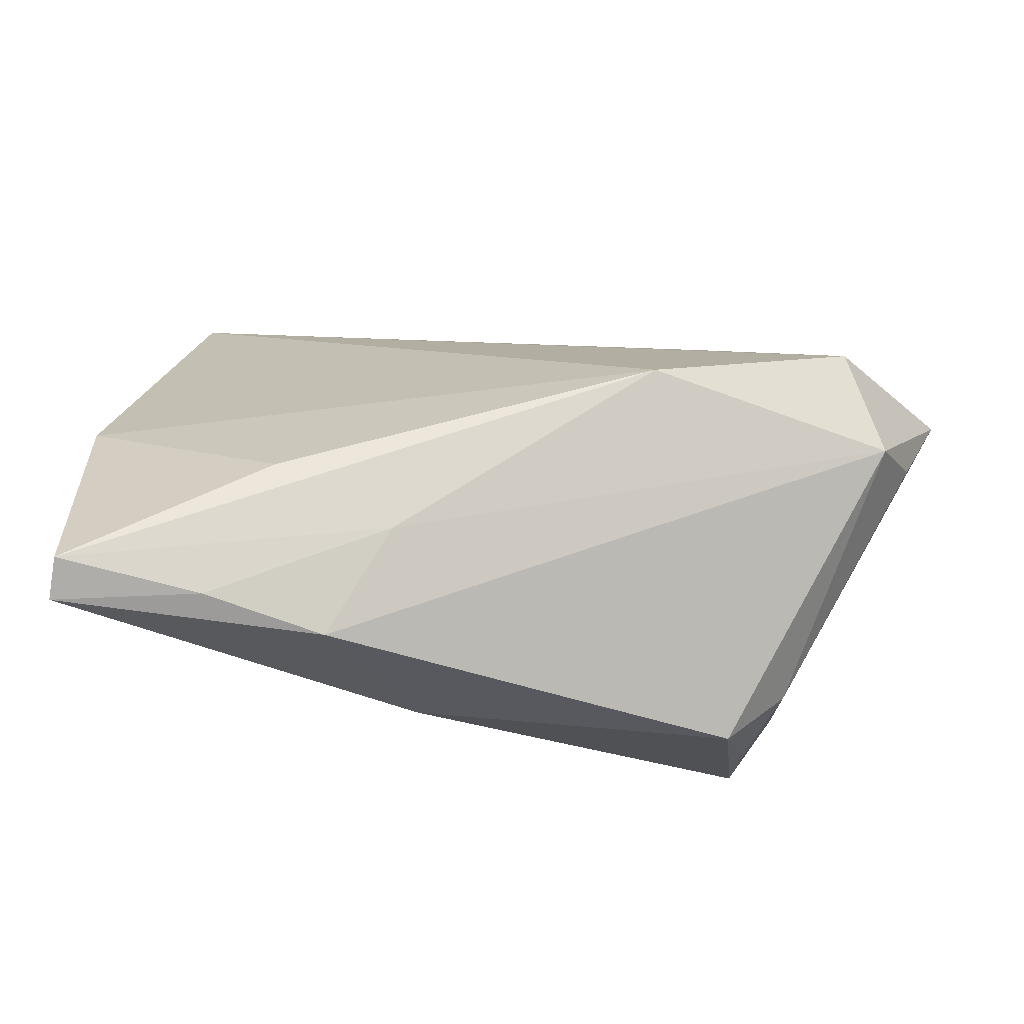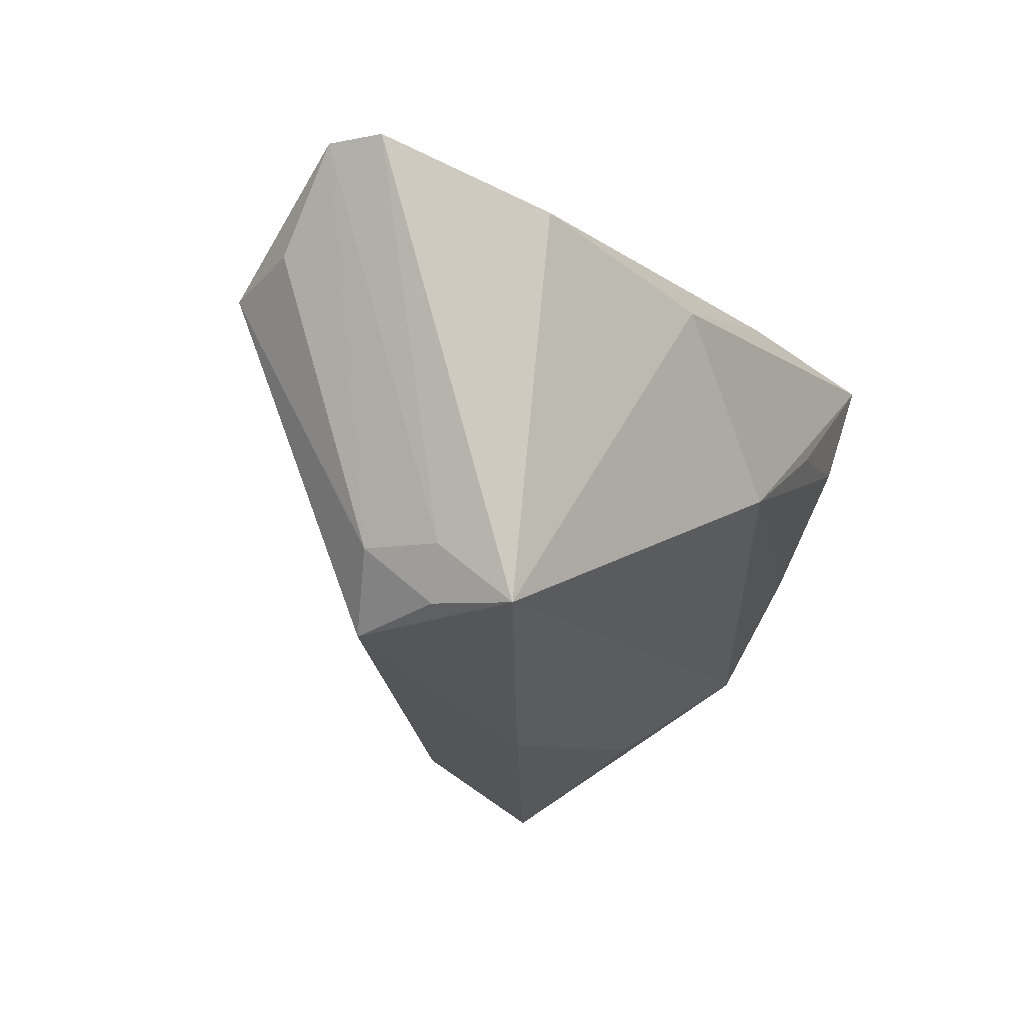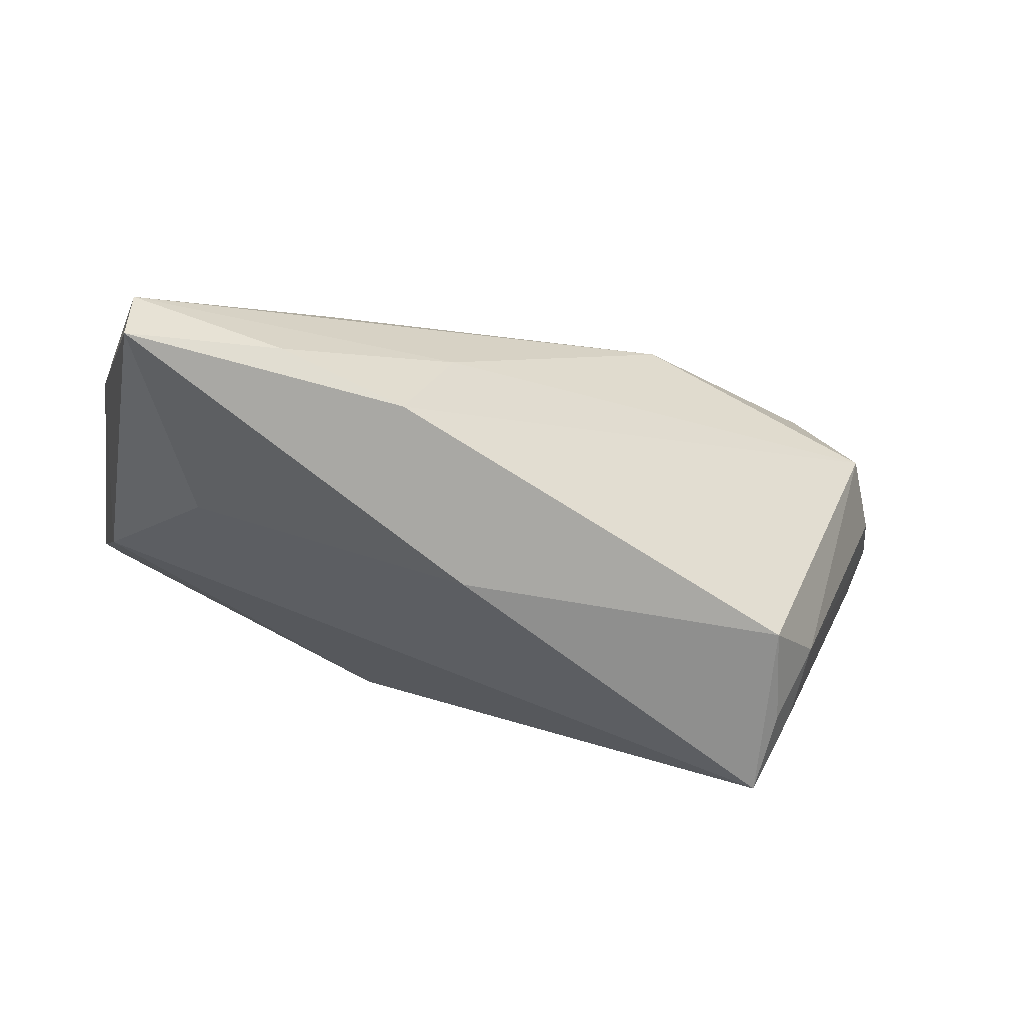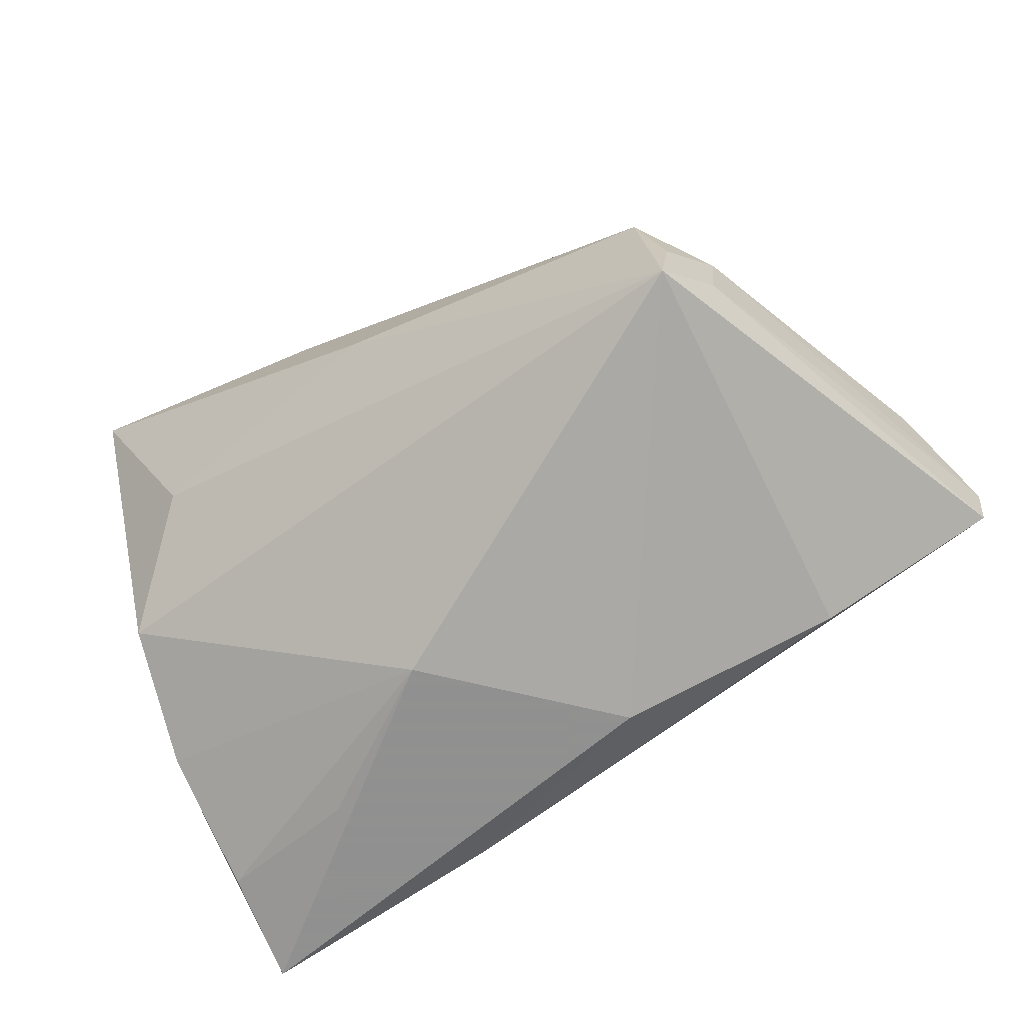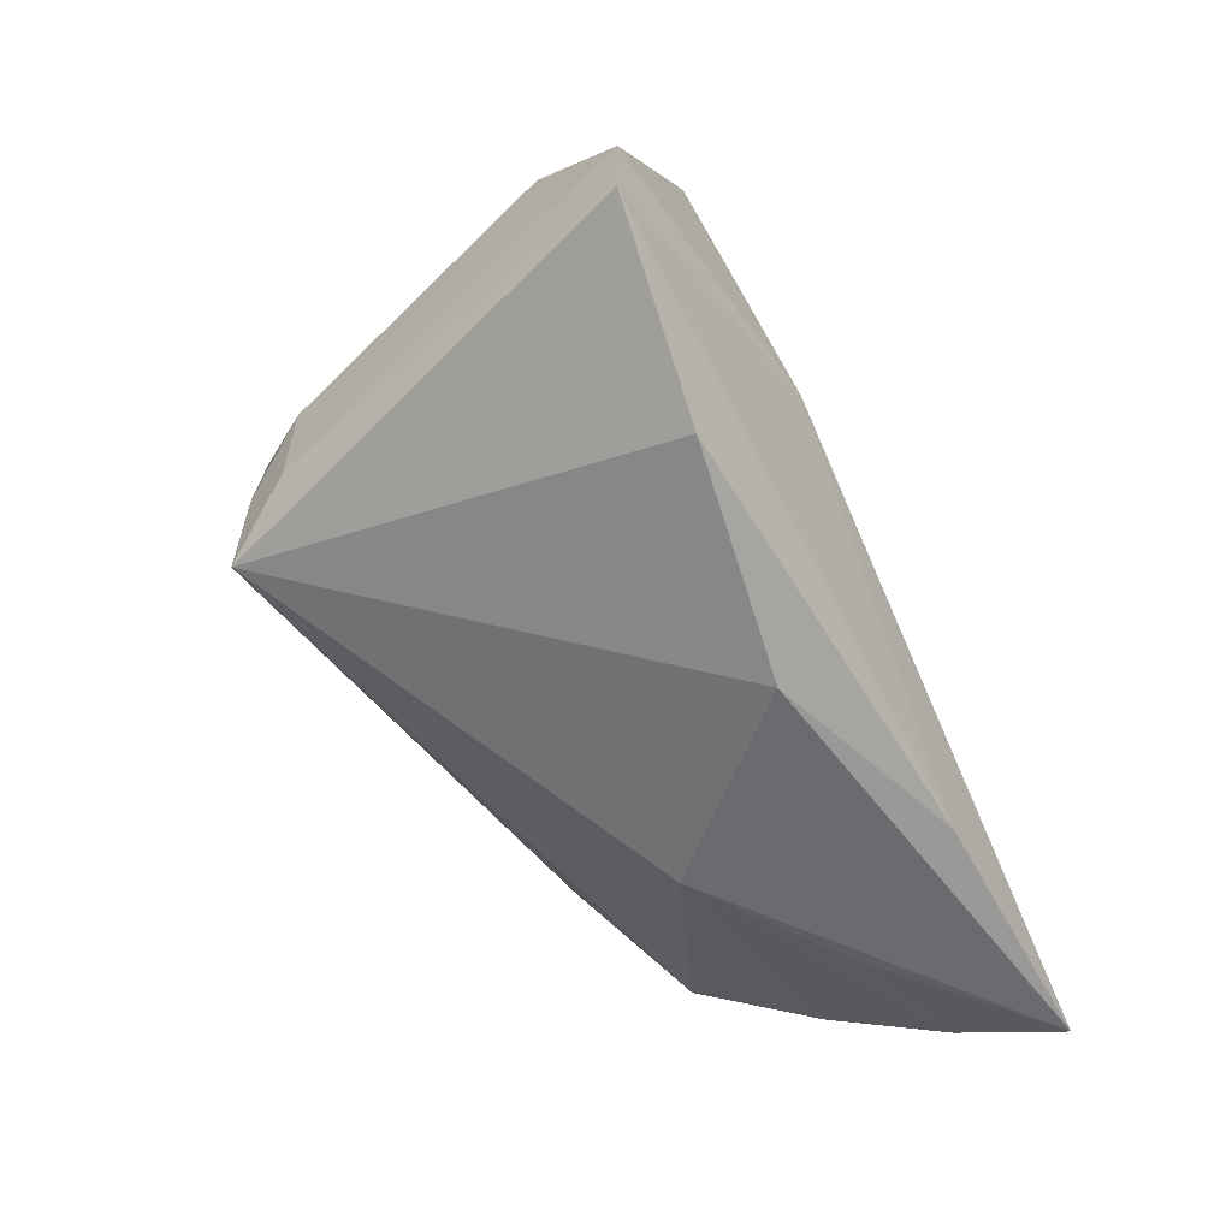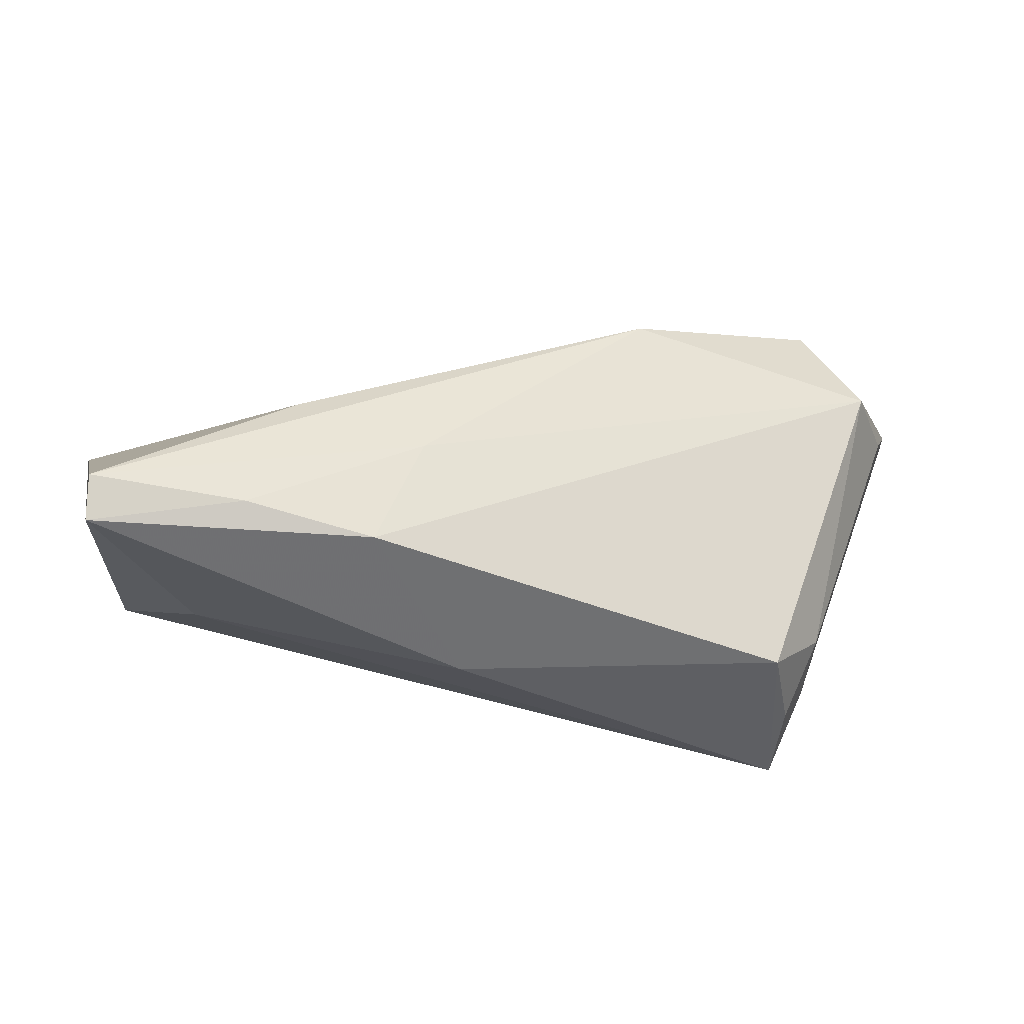
<metadata>
{"format":"obj","ext":"obj","renderer":"f3d","projection":"perspective","resolution":1024,"background":"white","views":[{"elev":70.3,"azim":10.9,"up":"+Z"},{"elev":-20.1,"azim":120.0,"up":"+Y"},{"elev":-65.5,"azim":-11.3,"up":"+Y"},{"elev":-65.8,"azim":30.6,"up":"+Z"},{"elev":-53.4,"azim":115.1,"up":"+Z"},{"elev":-44.3,"azim":-3.8,"up":"+Y"}]}
</metadata>
<code>
v -0.05164 -0.003728 0.01261
v -0.04686 -0.01375 -0.004161
v 0.03375 0.0222 -0.0195
v 0.04122 -0.01807 0.0003354
v -0.04988 0.02923 -0.02524
v -0.049 0.01654 -0.02108
v 0.02263 0.02923 -0.001232
v -0.01195 -0.0001824 -0.02524
v -0.01485 -0.02787 0.02641
v -0.04968 0.001448 -0.01229
v 0.05251 0.01431 0.004696
v 0.007312 0.01888 -0.02524
v -0.02496 -0.008844 0.02861
v 0.03478 -0.02592 0.005332
v 0.01756 0.01406 0.02369
v -0.01874 0.0275 -0.02331
v 0.04818 0.01271 0.01421
v -0.04658 -0.03075 0.03009
v 0.04074 -0.01893 -0.008994
v 0.0555 0.02427 -0.01033
v 0.04132 0.02507 0.01371
v -0.00968 -0.01374 0.02756
v 0.0371 -0.02586 -0.01637
v 0.03779 -0.02465 -0.006478
v -0.03632 -0.02428 0.007661
v 0.05615 0.02465 -0.003699
v -0.00415 -0.0303 0.006744
v -0.0294 -0.02667 0.03015
v -0.03064 0.01214 -0.02479
v -0.04658 -0.02634 0.03285
f 15 5 1
f 5 15 21
f 1 5 10
f 10 2 1
f 23 3 20
f 12 3 23
f 13 15 1
f 1 30 13
f 13 30 15
f 7 21 26
f 5 21 7
f 26 20 7
f 18 30 1
f 1 2 18
f 9 18 27
f 17 21 15
f 26 21 17
f 6 10 5
f 23 2 8
f 2 10 8
f 10 6 8
f 5 12 8
f 8 12 23
f 16 12 5
f 3 12 16
f 16 20 3
f 5 7 16
f 16 7 20
f 19 24 23
f 19 20 26
f 23 20 19
f 27 18 25
f 25 18 2
f 25 23 27
f 25 2 23
f 15 30 22
f 22 17 15
f 9 17 22
f 14 17 9
f 14 9 27
f 27 23 14
f 23 24 14
f 29 6 5
f 5 8 29
f 29 8 6
f 28 22 30
f 9 22 28
f 30 18 28
f 18 9 28
f 17 14 4
f 24 19 4
f 4 14 24
f 4 19 26
f 26 17 11
f 11 4 26
f 17 4 11

</code>
